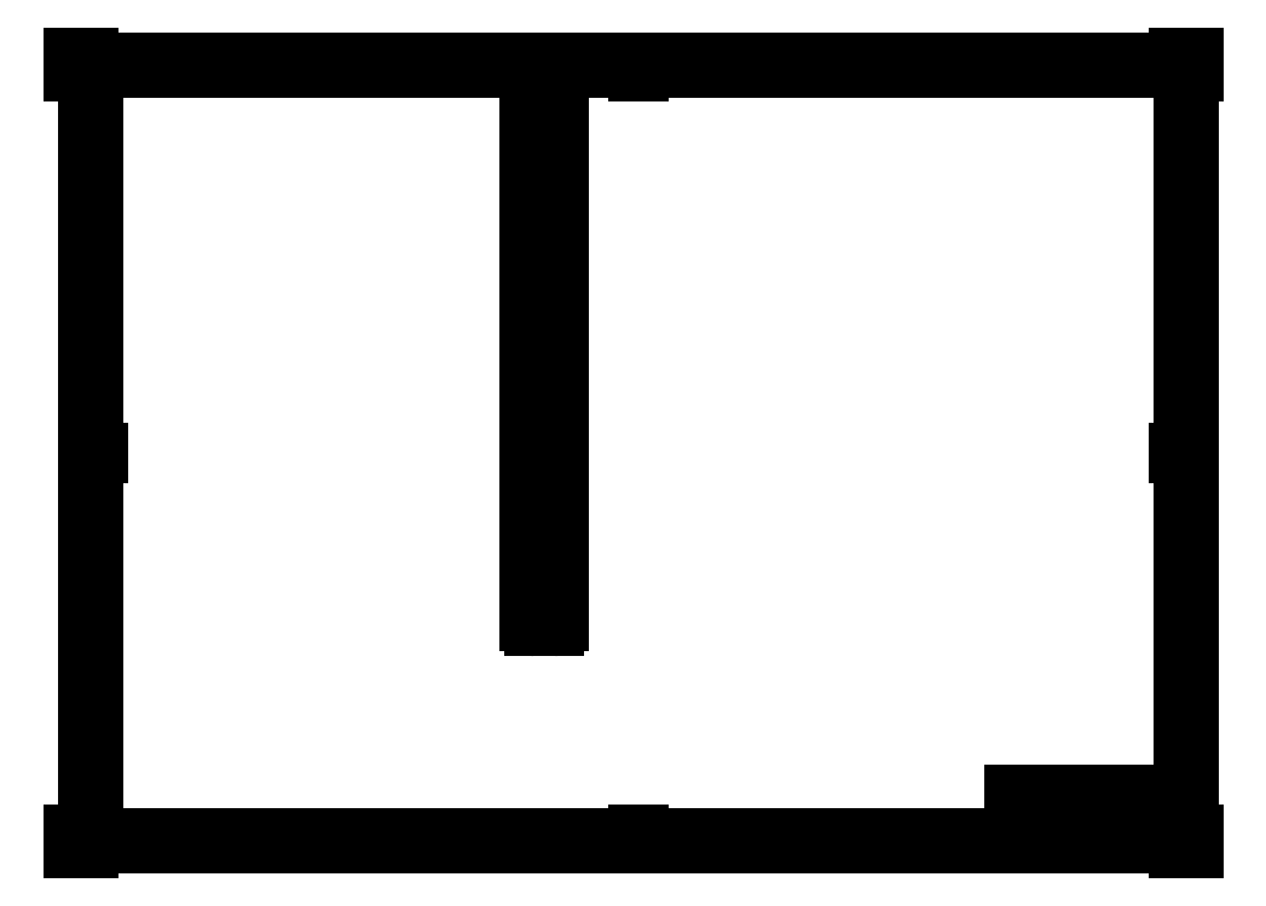
<metadata>
{"format":"dxf","ext":"dxf","renderer":"ezdxf+matplotlib","layout":"modelspace","background":"white","min_lineweight":24,"dpi":150}
</metadata>
<code>
0
SECTION
2
ENTITIES
0
INSERT
8
BORDER
2
ISO_A0_SHEET
10
0
20
0
30
0
0
INSERT
8
TITLEBLOCK
66
     1
2
ISO_TITLEBLOCK
10
1179
20
10
30
0
0
ATTRIB
8
TITLEBLOCK
10
1129
20
11.5
30
0
40
3.5
1

7
FusionTitle
11
1129
21
15
31
0
280
     0
2
DATE_OF_ISSUE
70
     0
74
     3
280
     1
0
ATTRIB
8
TITLEBLOCK
10
1123
20
11.35
30
0
40
3.5
1

7
FusionTitle
72
     1
11
1123
21
14.85
31
0
280
     0
2
REV
70
     0
74
     3
280
     1
0
ATTRIB
8
TITLEBLOCK
10
1058
20
11.5
30
0
40
5
1

7
FusionTitle
11
1058
21
16.5
31
0
280
     0
2
TITLE_3
70
     0
74
     3
280
     1
0
ATTRIB
8
TITLEBLOCK
10
1119
20
38.5
30
0
40
3.5
1

7
FusionTitle
11
1119
21
42
31
0
280
     0
2
DOCUMENT_STATUS
70
     0
74
     3
280
     1
0
ATTRIB
8
TITLEBLOCK
10
1058
20
38.5
30
0
40
3.5
1

7
FusionTitle
11
1058
21
42
31
0
280
     0
2
DOCUMENT_TYPE
70
     0
74
     3
280
     1
0
ATTRIB
8
TITLEBLOCK
10
1178
20
48.5
30
0
40
3.5
1

7
FusionTitle
72
     2
11
1178
21
52
31
0
280
     0
2
APPROVED_DATE
70
     0
74
     3
280
     1
0
ATTRIB
8
TITLEBLOCK
10
1093
20
48.5
30
0
40
3.5
1
04/07/2023
7
FusionTitle
72
     2
11
1117
21
52
31
0
280
     0
2
CREATED_DATE
70
     0
74
     3
280
     1
0
ATTRIB
8
TITLEBLOCK
10
1168
20
11.35
30
0
40
3.5
1
1/1
7
FusionTitle
72
     1
11
1172
21
14.85
31
0
280
     0
2
SHEET
70
     0
74
     3
280
     1
0
ATTRIB
8
TITLEBLOCK
10
1058
20
19
30
0
40
5
1

7
FusionTitle
11
1058
21
24
31
0
280
     0
2
TITLE_2
70
     0
74
     3
280
     1
0
ATTRIB
8
TITLEBLOCK
10
1148
20
24.75
30
0
40
5
1

7
FusionTitle
72
     1
11
1148
21
29.75
31
0
280
     0
2
DRAWING_NUMBER
70
     0
74
     3
280
     1
0
ATTRIB
8
TITLEBLOCK
10
1058
20
26.5
30
0
40
5
1
Neopixel_v2
7
FusionTitle
11
1058
21
31.5
31
0
280
     0
2
TITLE_1
70
     0
74
     3
280
     1
0
ATTRIB
8
TITLEBLOCK
10
1119
20
48.5
30
0
40
3.5
1

7
FusionTitle
11
1119
21
52
31
0
280
     0
2
APPROVED_BY
70
     0
74
     3
280
     1
0
ATTRIB
8
TITLEBLOCK
10
1058
20
48.5
30
0
40
3.5
1
Trond Forstrøm Christiansen
41
0.5241
7
FusionTitle
11
1058
21
52
31
0
280
     0
2
CREATED_BY
70
     0
74
     3
280
     1
0
ATTRIB
8
TITLEBLOCK
10
1024
20
48.5
30
0
40
3.5
1

7
FusionTitle
11
1024
21
52
31
0
280
     0
2
TECHNICAL_REFERENCE
70
     0
74
     3
280
     1
0
ATTRIB
8
TITLEBLOCK
10
1000
20
48.5
30
0
40
3.5
1

7
FusionTitle
11
1000
21
52
31
0
280
     0
2
DEPT
70
     0
74
     3
280
     1
0
SEQEND
8
TITLEBLOCK
0
CIRCLE
8
Visible
10
-489.7
20
318.2
30
0
40
1.5
210
0
220
0
230
-1
0
CIRCLE
8
Visible
10
-503.5
20
240.5
30
0
40
1.5
210
0
220
0
230
-1
0
CIRCLE
8
Visible
10
-489.7
20
450.2
30
0
40
1.5
210
0
220
0
230
-1
0
CIRCLE
8
Visible
10
-489.7
20
582.2
30
0
40
1.5
210
0
220
0
230
-1
0
CIRCLE
8
Visible
10
-489.7
20
780.9
30
0
40
1.5
210
0
220
0
230
-1
0
CIRCLE
8
Visible
10
-509.7
20
780.9
30
0
40
1.5
210
0
220
0
230
-1
0
CIRCLE
8
Visible
10
-509.7
20
648.2
30
0
40
1.5
210
0
220
0
230
-1
0
CIRCLE
8
Visible
10
-509.7
20
516.2
30
0
40
1.5
210
0
220
0
230
-1
0
CIRCLE
8
Visible
10
-509.7
20
384.2
30
0
40
1.5
210
0
220
0
230
-1
0
CIRCLE
8
Visible
10
-495.8
20
240.5
30
0
40
1.5
210
0
220
0
230
-1
0
CIRCLE
8
Visible
10
-509.7
20
714.2
30
0
40
1.5
210
0
220
0
230
-1
0
CIRCLE
8
Visible
10
-509.7
20
318.2
30
0
40
1.5
210
0
220
0
230
-1
0
CIRCLE
8
Visible
10
-509.7
20
251.5
30
0
40
1.5
210
0
220
0
230
-1
0
CIRCLE
8
Visible
10
-509.7
20
450.2
30
0
40
1.5
210
0
220
0
230
-1
0
CIRCLE
8
Visible
10
-509.7
20
582.2
30
0
40
1.5
210
0
220
0
230
-1
0
CIRCLE
8
Visible
10
-495.8
20
791.9
30
0
40
1.5
210
0
220
0
230
-1
0
CIRCLE
8
Visible
10
-503.5
20
791.9
30
0
40
1.5
210
0
220
0
230
-1
0
CIRCLE
8
Visible
10
-489.7
20
648.2
30
0
40
1.5
210
0
220
0
230
-1
0
CIRCLE
8
Visible
10
-489.7
20
516.2
30
0
40
1.5
210
0
220
0
230
-1
0
CIRCLE
8
Visible
10
-489.7
20
384.2
30
0
40
1.5
210
0
220
0
230
-1
0
CIRCLE
8
Visible
10
-489.7
20
251.5
30
0
40
1.5
210
0
220
0
230
-1
0
CIRCLE
8
Visible
10
-489.7
20
714.2
30
0
40
1.5
210
0
220
0
230
-1
0
LINE
8
Visible
10
504.7
20
786.4
30
0
11
494.7
21
786.4
31
0
210
-1e-16
220
-1
230
0
0
LINE
8
Visible
10
504.7
20
786.4
30
0
11
504.7
21
246
31
0
210
-1e-16
220
-1
230
0
0
LINE
8
Visible
10
494.7
20
246
30
0
11
504.7
21
246
31
0
210
-1e-16
220
-1
230
0
0
LINE
8
Visible
10
494.7
20
246
30
0
11
494.7
21
786.4
31
0
210
-1e-16
220
-1
230
0
0
LINE
8
Visible
10
495.7
20
246.5
30
0
11
503.7
21
246.5
31
0
210
-1e-16
220
-1
230
0
0
LINE
8
Visible
10
500.7
20
785.9
30
0
11
498.7
21
785.9
31
0
210
-1e-16
220
-1
230
0
0
LINE
8
Visible
10
498.7
20
249.5
30
0
11
498.7
21
785.9
31
0
210
-1e-16
220
-1
230
0
0
ARC
8
Visible
10
-489.7
20
790.9
30
0
40
5
210
0
220
0
230
-1
50
0
51
90
0
LINE
8
Visible
10
509.7
20
795.9
30
0
11
489.7
21
795.9
31
0
210
-1e-16
220
-1
230
0
0
LINE
8
Visible
10
484.7
20
241.5
30
0
11
484.7
21
790.9
31
0
210
-1e-16
220
-1
230
0
0
ARC
8
Visible
10
-489.7
20
241.5
30
0
40
5
210
0
220
0
230
-1
50
270
51
0
0
LINE
8
Visible
10
489.7
20
236.5
30
0
11
509.7
21
236.5
31
0
210
-1e-16
220
-1
230
0
0
ARC
8
Visible
10
-509.7
20
241.5
30
0
40
5
210
0
220
0
230
-1
50
180
51
270
0
LINE
8
Visible
10
514.7
20
790.9
30
0
11
514.7
21
241.5
31
0
210
-1e-16
220
-1
230
0
0
ARC
8
Visible
10
-509.7
20
790.9
30
0
40
5
210
0
220
0
230
-1
50
90
51
180
0
LINE
8
Visible
10
495.7
20
249.5
30
0
11
498.7
21
249.5
31
0
210
-1e-16
220
-1
230
0
0
LINE
8
Visible
10
500.7
20
249.5
30
0
11
500.7
21
785.9
31
0
210
-1e-16
220
-1
230
0
0
LINE
8
Visible
10
500.7
20
249.5
30
0
11
503.7
21
249.5
31
0
210
-1e-16
220
-1
230
0
0
LINE
8
Visible
10
503.7
20
249.5
30
0
11
503.7
21
246.5
31
0
210
-1e-16
220
-1
230
0
0
LINE
8
Visible
10
495.7
20
246.5
30
0
11
495.7
21
249.5
31
0
210
-1e-16
220
-1
230
0
0
ENDSEC
0
EOF

</code>
